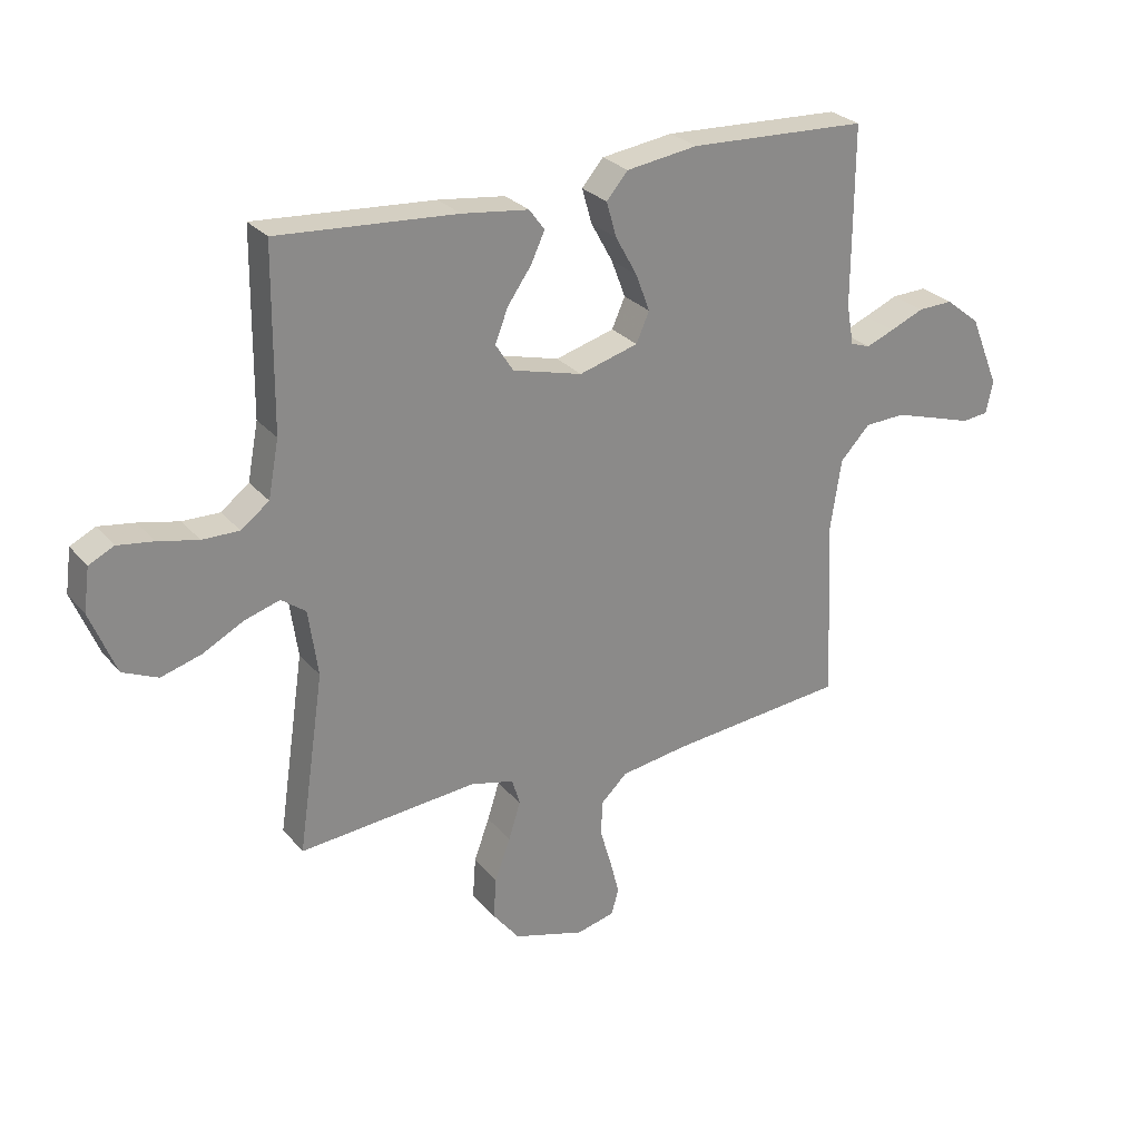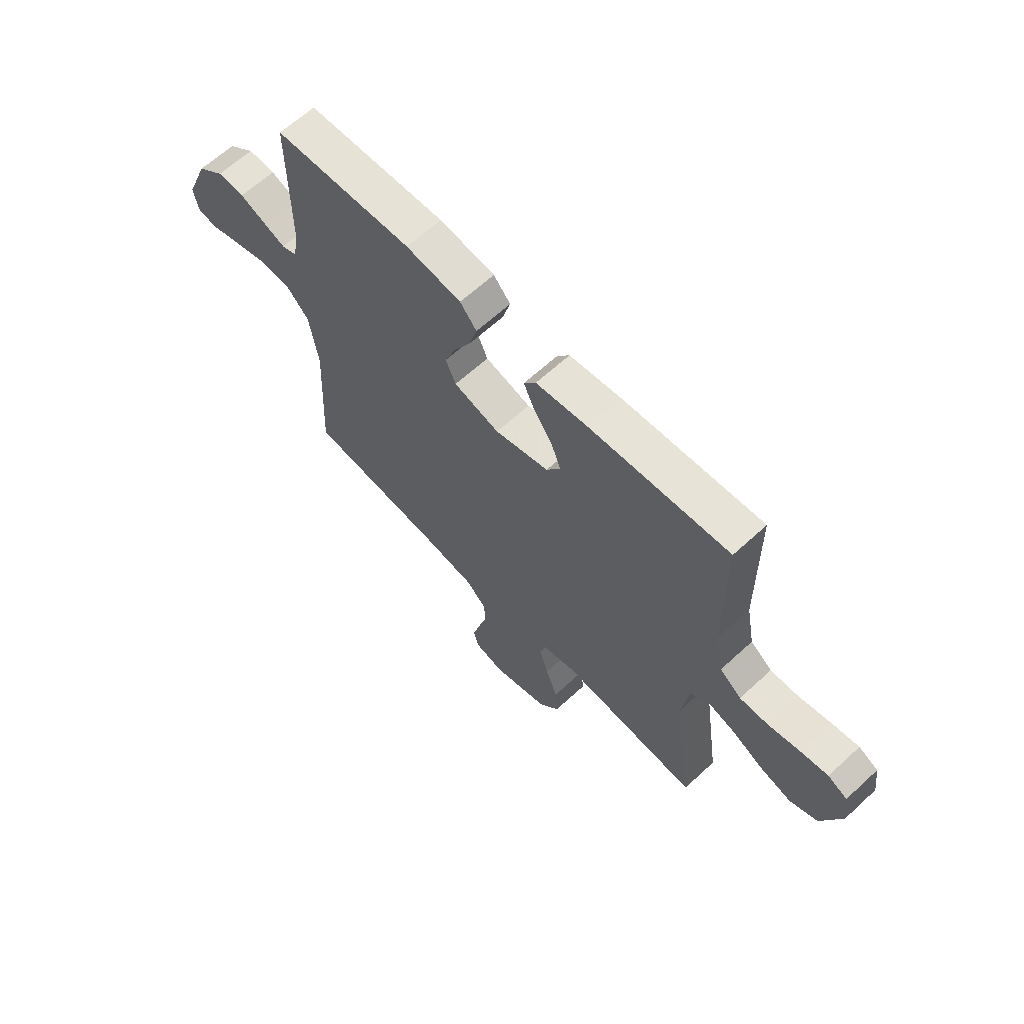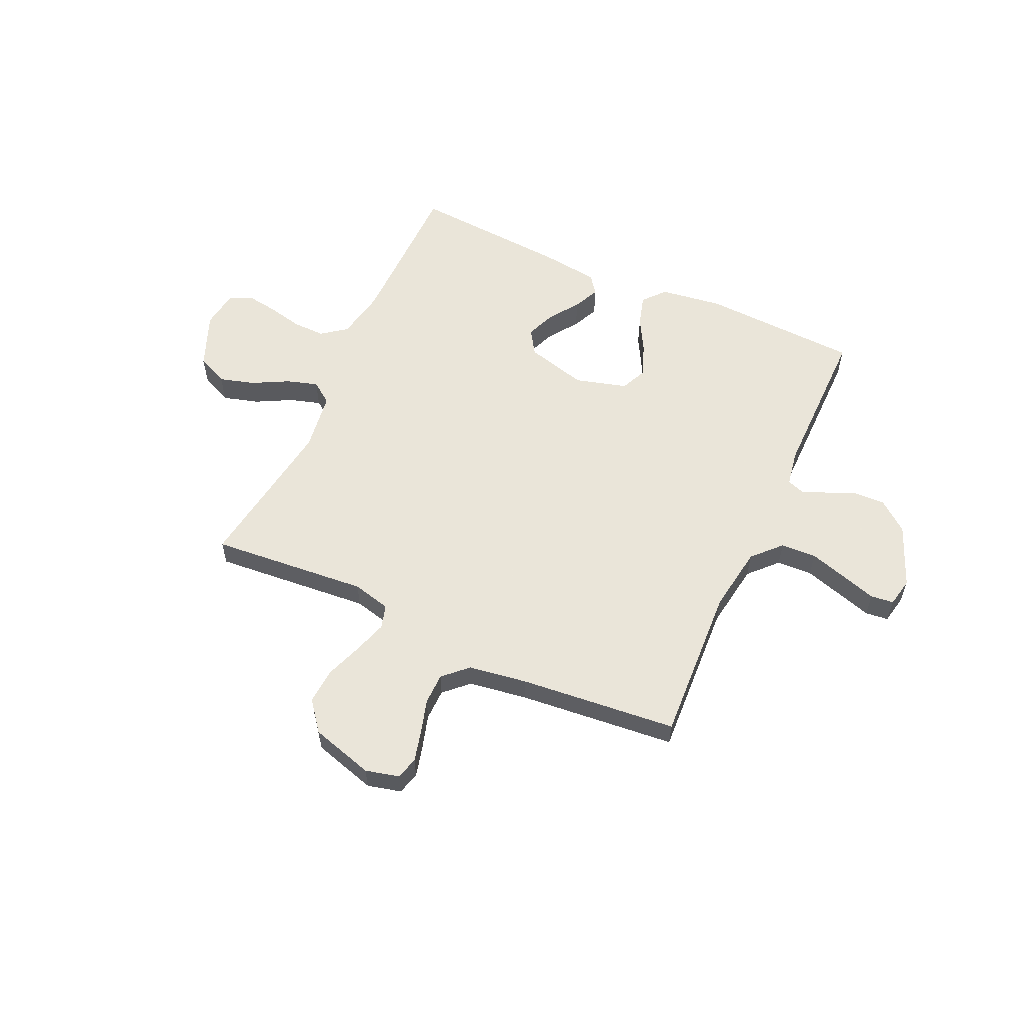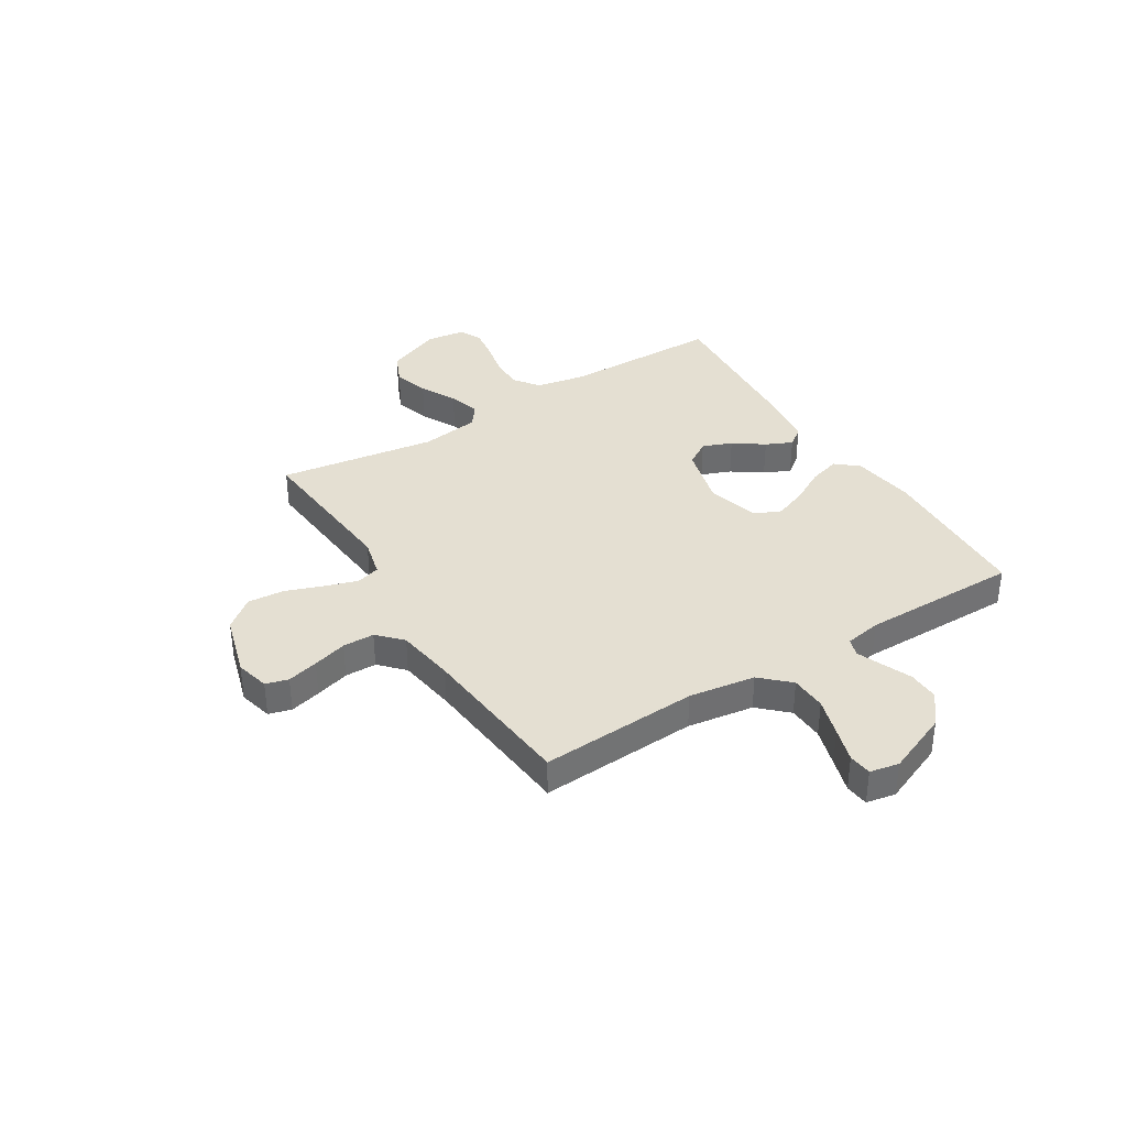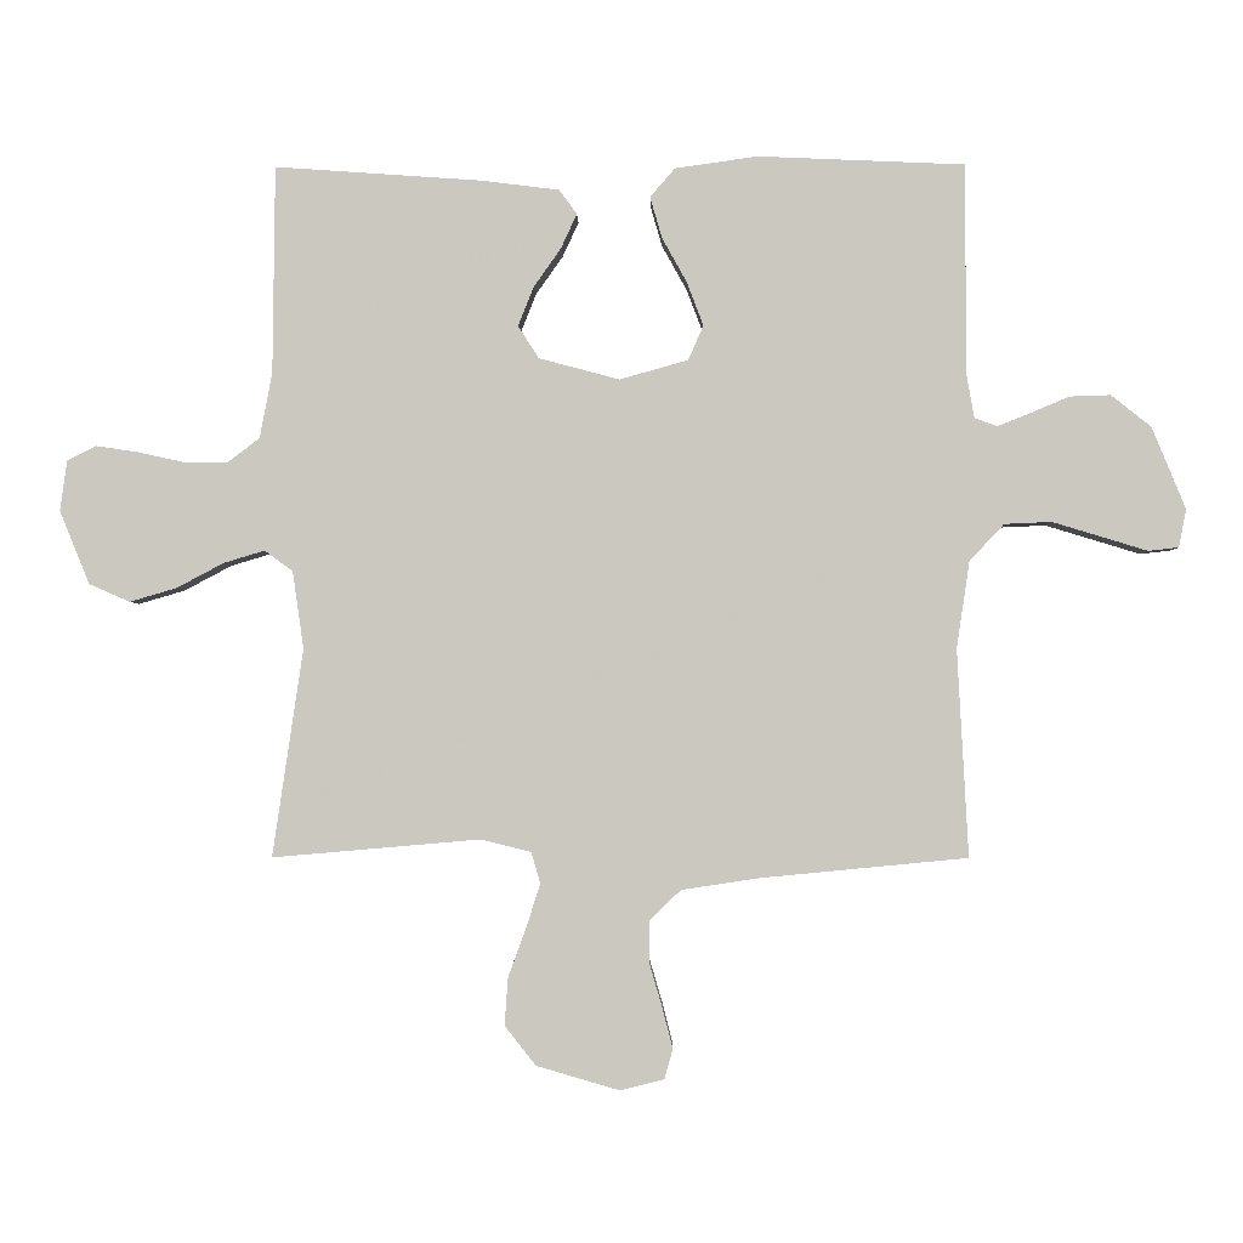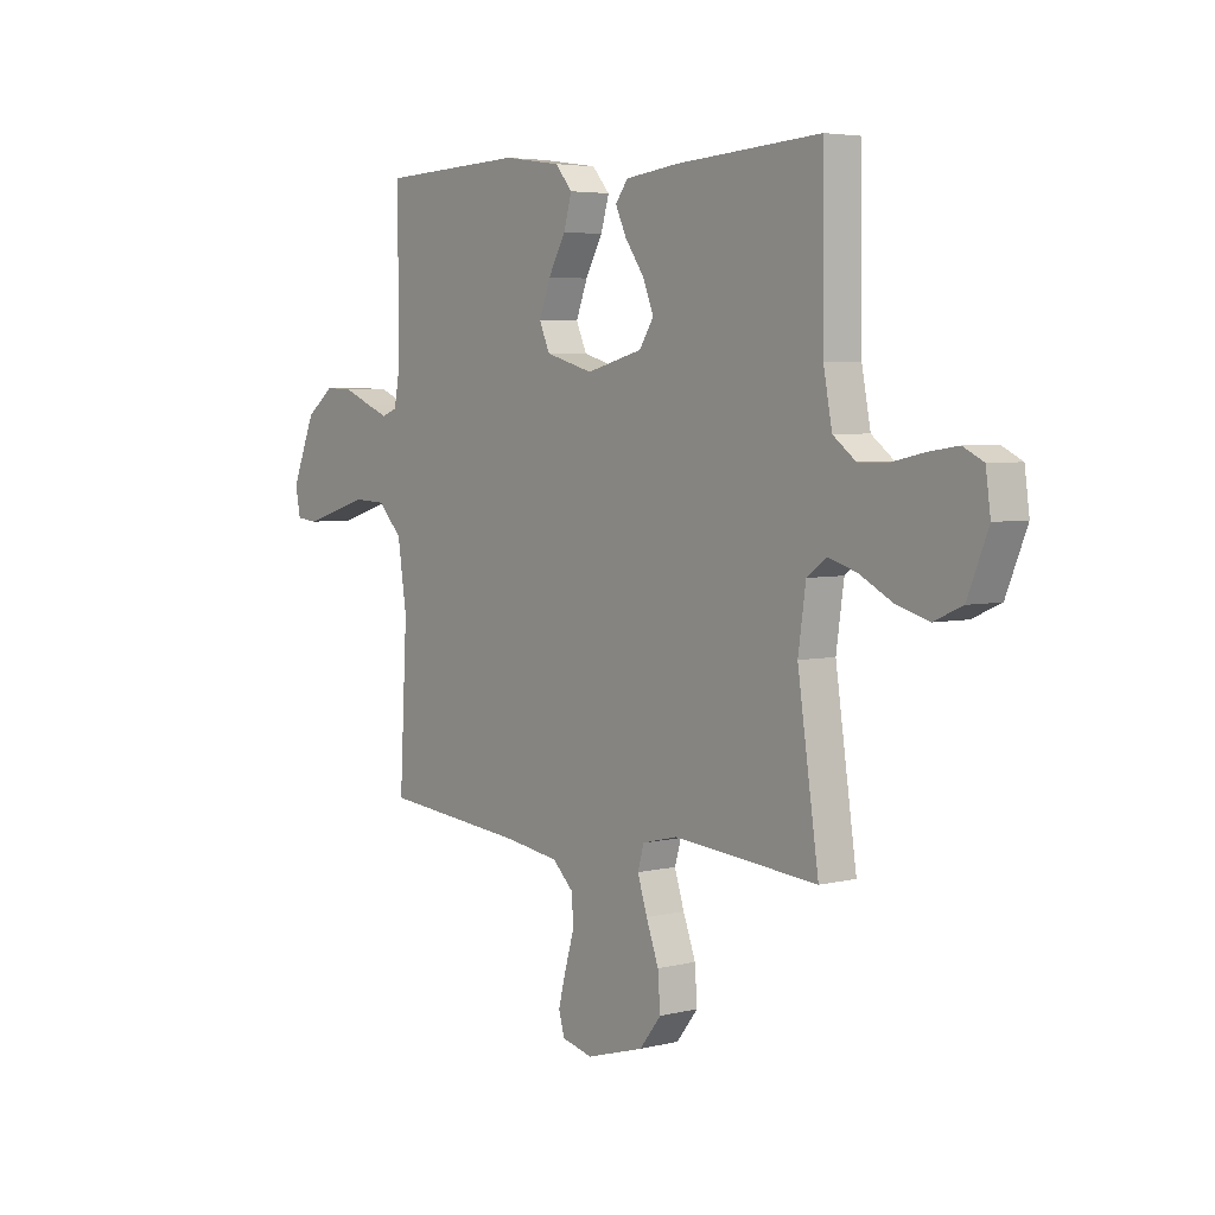
<metadata>
{"format":"obj","ext":"obj","renderer":"f3d","projection":"perspective","resolution":1024,"background":"white","views":[{"elev":27.1,"azim":149.1,"up":"+Z"},{"elev":63.9,"azim":47.1,"up":"+Z"},{"elev":57.7,"azim":-155.4,"up":"+Y"},{"elev":36.9,"azim":-121.8,"up":"+Y"},{"elev":-2.3,"azim":-179.0,"up":"+Z"},{"elev":4.6,"azim":51.7,"up":"+Z"}]}
</metadata>
<code>
v -0.5 0.07 0.5
v -0.2 0.07 0.513
v -0.08 0.07 0.496
v -0.044 0.07 0.454
v -0.061 0.07 0.395
v -0.097 0.07 0.33
v -0.121 0.07 0.267
v -0.099 0.07 0.217
v 0 0.07 0.189
v 0.117 0.07 0.22
v 0.147 0.07 0.267
v 0.125 0.07 0.323
v 0.085 0.07 0.38
v 0.062 0.07 0.43
v 0.088 0.07 0.465
v 0.2 0.07 0.479
v 0.5 0.07 0.5
v 0.503 0.07 0.2
v 0.521 0.07 0.105
v 0.568 0.07 0.069
v 0.63 0.07 0.07
v 0.698 0.07 0.085
v 0.758 0.07 0.094
v 0.8 0.07 0.073
v 0.81 0.07 0
v 0.767 0.07 -0.106
v 0.708 0.07 -0.132
v 0.64 0.07 -0.112
v 0.572 0.07 -0.076
v 0.513 0.07 -0.058
v 0.472 0.07 -0.088
v 0.456 0.07 -0.2
v 0.5 0.07 -0.5
v 0.2 0.07 -0.474
v 0.127 0.07 -0.492
v 0.114 0.07 -0.537
v 0.134 0.07 -0.6
v 0.16 0.07 -0.671
v 0.165 0.07 -0.74
v 0.12 0.07 -0.797
v 0 0.07 -0.832
v -0.064 0.07 -0.816
v -0.076 0.07 -0.773
v -0.061 0.07 -0.714
v -0.042 0.07 -0.649
v -0.043 0.07 -0.589
v -0.088 0.07 -0.546
v -0.2 0.07 -0.529
v -0.5 0.07 -0.5
v -0.484 0.07 -0.2
v -0.503 0.07 -0.074
v -0.553 0.07 -0.021
v -0.621 0.07 -0.018
v -0.694 0.07 -0.04
v -0.759 0.07 -0.06
v -0.803 0.07 -0.055
v -0.814 0.07 0
v -0.765 0.07 0.119
v -0.707 0.07 0.165
v -0.648 0.07 0.163
v -0.591 0.07 0.139
v -0.544 0.07 0.12
v -0.511 0.07 0.132
v -0.499 0.07 0.2
v -0.5 0 0.5
v -0.2 0 0.513
v -0.08 0 0.496
v -0.044 0 0.454
v -0.061 0 0.395
v -0.097 0 0.33
v -0.121 0 0.267
v -0.099 0 0.217
v 0 0 0.189
v 0.117 0 0.22
v 0.147 0 0.267
v 0.125 0 0.323
v 0.085 0 0.38
v 0.062 0 0.43
v 0.088 0 0.465
v 0.2 0 0.479
v 0.5 0 0.5
v 0.503 0 0.2
v 0.521 0 0.105
v 0.568 0 0.069
v 0.63 0 0.07
v 0.698 0 0.085
v 0.758 0 0.094
v 0.8 0 0.073
v 0.81 0 0
v 0.767 0 -0.106
v 0.708 0 -0.132
v 0.64 0 -0.112
v 0.572 0 -0.076
v 0.513 0 -0.058
v 0.472 0 -0.088
v 0.456 0 -0.2
v 0.5 0 -0.5
v 0.2 0 -0.474
v 0.127 0 -0.492
v 0.114 0 -0.537
v 0.134 0 -0.6
v 0.16 0 -0.671
v 0.165 0 -0.74
v 0.12 0 -0.797
v 0 0 -0.832
v -0.064 0 -0.816
v -0.076 0 -0.773
v -0.061 0 -0.714
v -0.042 0 -0.649
v -0.043 0 -0.589
v -0.088 0 -0.546
v -0.2 0 -0.529
v -0.5 0 -0.5
v -0.484 0 -0.2
v -0.503 0 -0.074
v -0.553 0 -0.021
v -0.621 0 -0.018
v -0.694 0 -0.04
v -0.759 0 -0.06
v -0.803 0 -0.055
v -0.814 0 0
v -0.765 0 0.119
v -0.707 0 0.165
v -0.648 0 0.163
v -0.591 0 0.139
v -0.544 0 0.12
v -0.511 0 0.132
v -0.499 0 0.2
f 59 60 61
f 58 59 61
f 57 58 61
f 56 57 61
f 55 56 61
f 54 55 61
f 53 54 61 62
f 52 53 62 63
f 48 49 50
f 47 48 50 51
f 46 47 51
f 43 44 45
f 42 43 45
f 41 42 45
f 40 41 45
f 39 40 45
f 38 39 45
f 37 38 45
f 36 37 45 46
f 35 36 46 51
f 32 33 34
f 51 52 63
f 35 51 63
f 34 35 63
f 32 34 63
f 31 32 63
f 27 28 29
f 26 27 29
f 25 26 29
f 24 25 29
f 23 24 29
f 22 23 29
f 21 22 29
f 20 21 29 30
f 16 17 18
f 15 16 18
f 14 15 18
f 13 14 18
f 12 13 18
f 11 12 18 19
f 20 30 31
f 19 20 31
f 11 19 31
f 10 11 31
f 4 5 6
f 3 4 6
f 2 3 6
f 1 2 6
f 64 1 6
f 64 6 7
f 63 64 7 8
f 31 63 8 9
f 9 10 31
f 125 124 123
f 125 123 122
f 125 122 121
f 125 121 120
f 125 120 119
f 125 119 118
f 126 125 118 117
f 127 126 117 116
f 114 113 112
f 115 114 112 111
f 115 111 110
f 109 108 107
f 109 107 106
f 109 106 105
f 109 105 104
f 109 104 103
f 109 103 102
f 109 102 101
f 110 109 101 100
f 115 110 100 99
f 98 97 96
f 127 116 115
f 127 115 99
f 127 99 98
f 127 98 96
f 127 96 95
f 93 92 91
f 93 91 90
f 93 90 89
f 93 89 88
f 93 88 87
f 93 87 86
f 93 86 85
f 94 93 85 84
f 82 81 80
f 82 80 79
f 82 79 78
f 82 78 77
f 82 77 76
f 83 82 76 75
f 95 94 84
f 95 84 83
f 95 83 75
f 95 75 74
f 70 69 68
f 70 68 67
f 70 67 66
f 70 66 65
f 70 65 128
f 71 70 128
f 72 71 128 127
f 73 72 127 95
f 95 74 73
f 1 65 66 2
f 2 66 67 3
f 3 67 68 4
f 4 68 69 5
f 5 69 70 6
f 6 70 71 7
f 7 71 72 8
f 8 72 73 9
f 9 73 74 10
f 10 74 75 11
f 11 75 76 12
f 12 76 77 13
f 13 77 78 14
f 14 78 79 15
f 15 79 80 16
f 16 80 81 17
f 17 81 82 18
f 18 82 83 19
f 19 83 84 20
f 20 84 85 21
f 21 85 86 22
f 22 86 87 23
f 23 87 88 24
f 24 88 89 25
f 25 89 90 26
f 26 90 91 27
f 27 91 92 28
f 28 92 93 29
f 29 93 94 30
f 30 94 95 31
f 31 95 96 32
f 32 96 97 33
f 33 97 98 34
f 34 98 99 35
f 35 99 100 36
f 36 100 101 37
f 37 101 102 38
f 38 102 103 39
f 39 103 104 40
f 40 104 105 41
f 41 105 106 42
f 42 106 107 43
f 43 107 108 44
f 44 108 109 45
f 45 109 110 46
f 46 110 111 47
f 47 111 112 48
f 48 112 113 49
f 49 113 114 50
f 50 114 115 51
f 51 115 116 52
f 52 116 117 53
f 53 117 118 54
f 54 118 119 55
f 55 119 120 56
f 56 120 121 57
f 57 121 122 58
f 58 122 123 59
f 59 123 124 60
f 60 124 125 61
f 61 125 126 62
f 62 126 127 63
f 63 127 128 64
f 64 128 65 1

</code>
